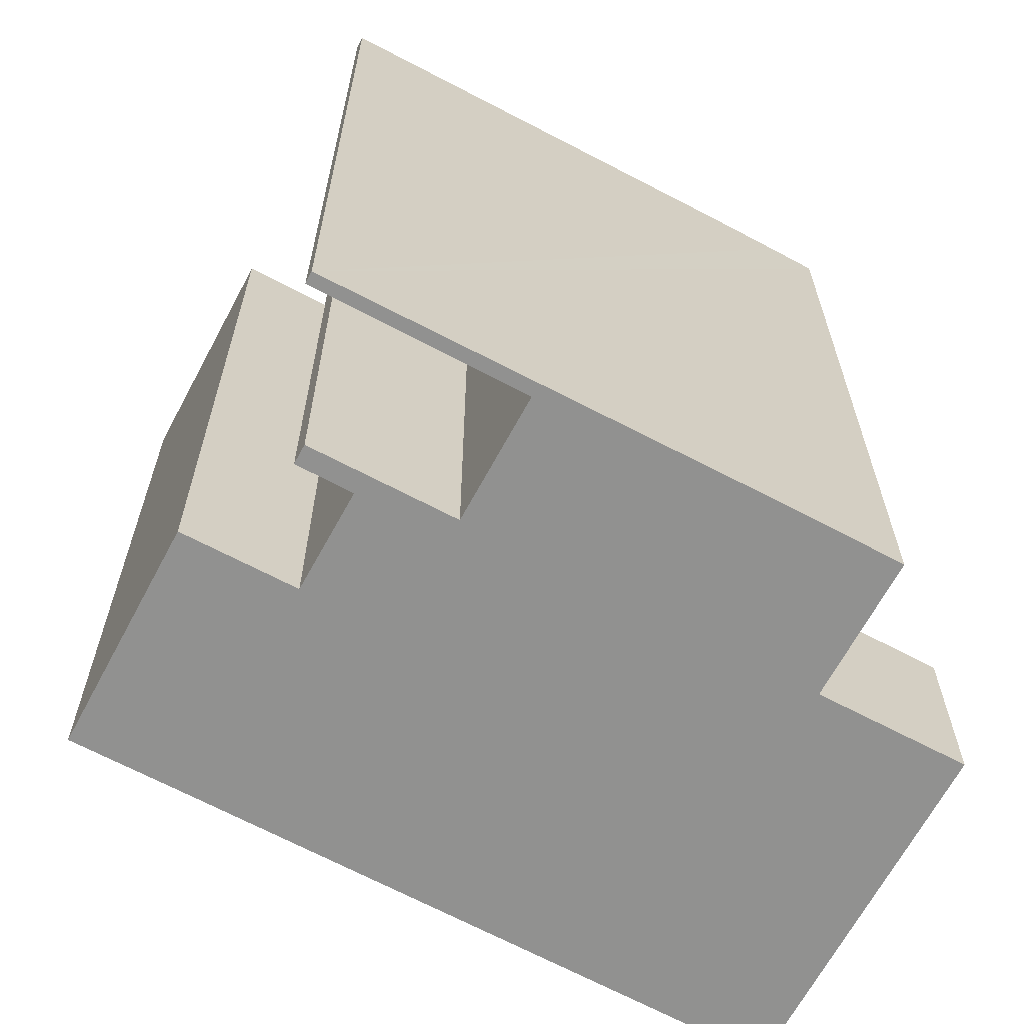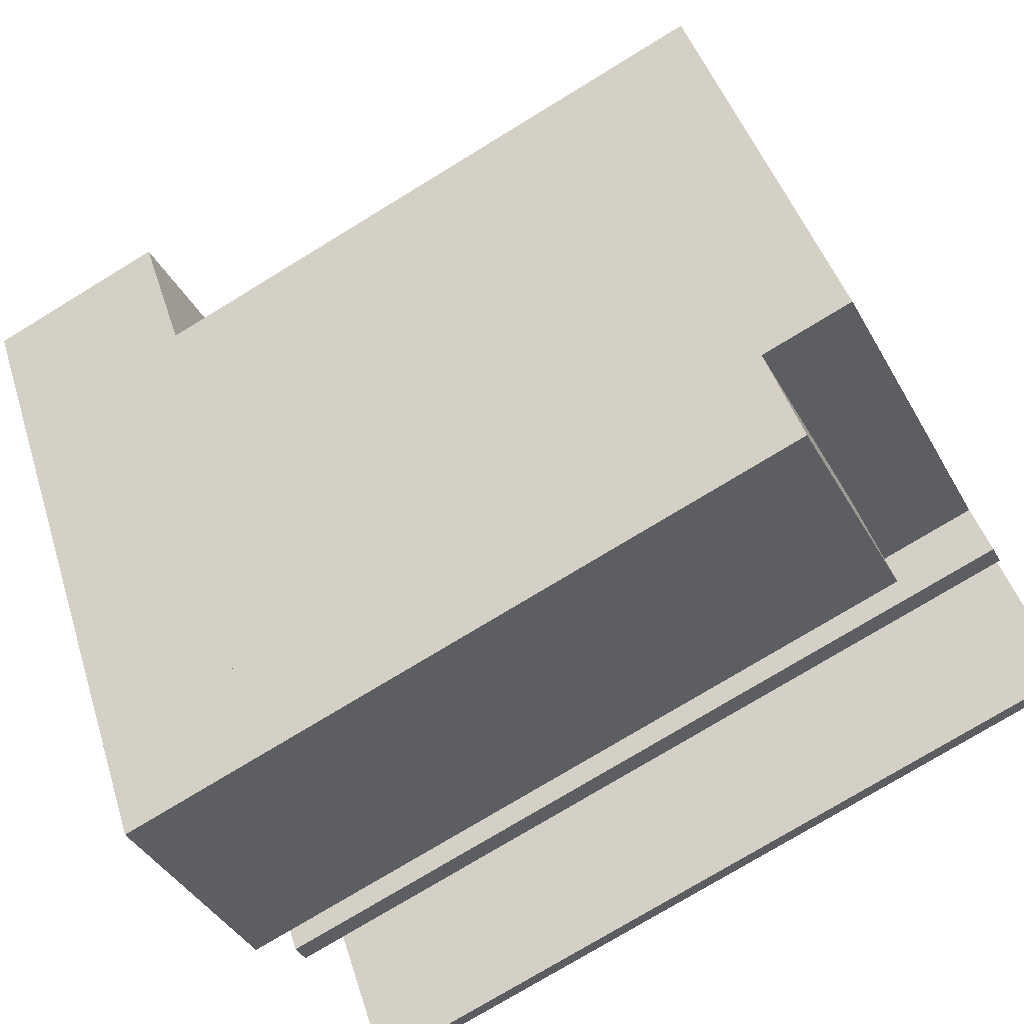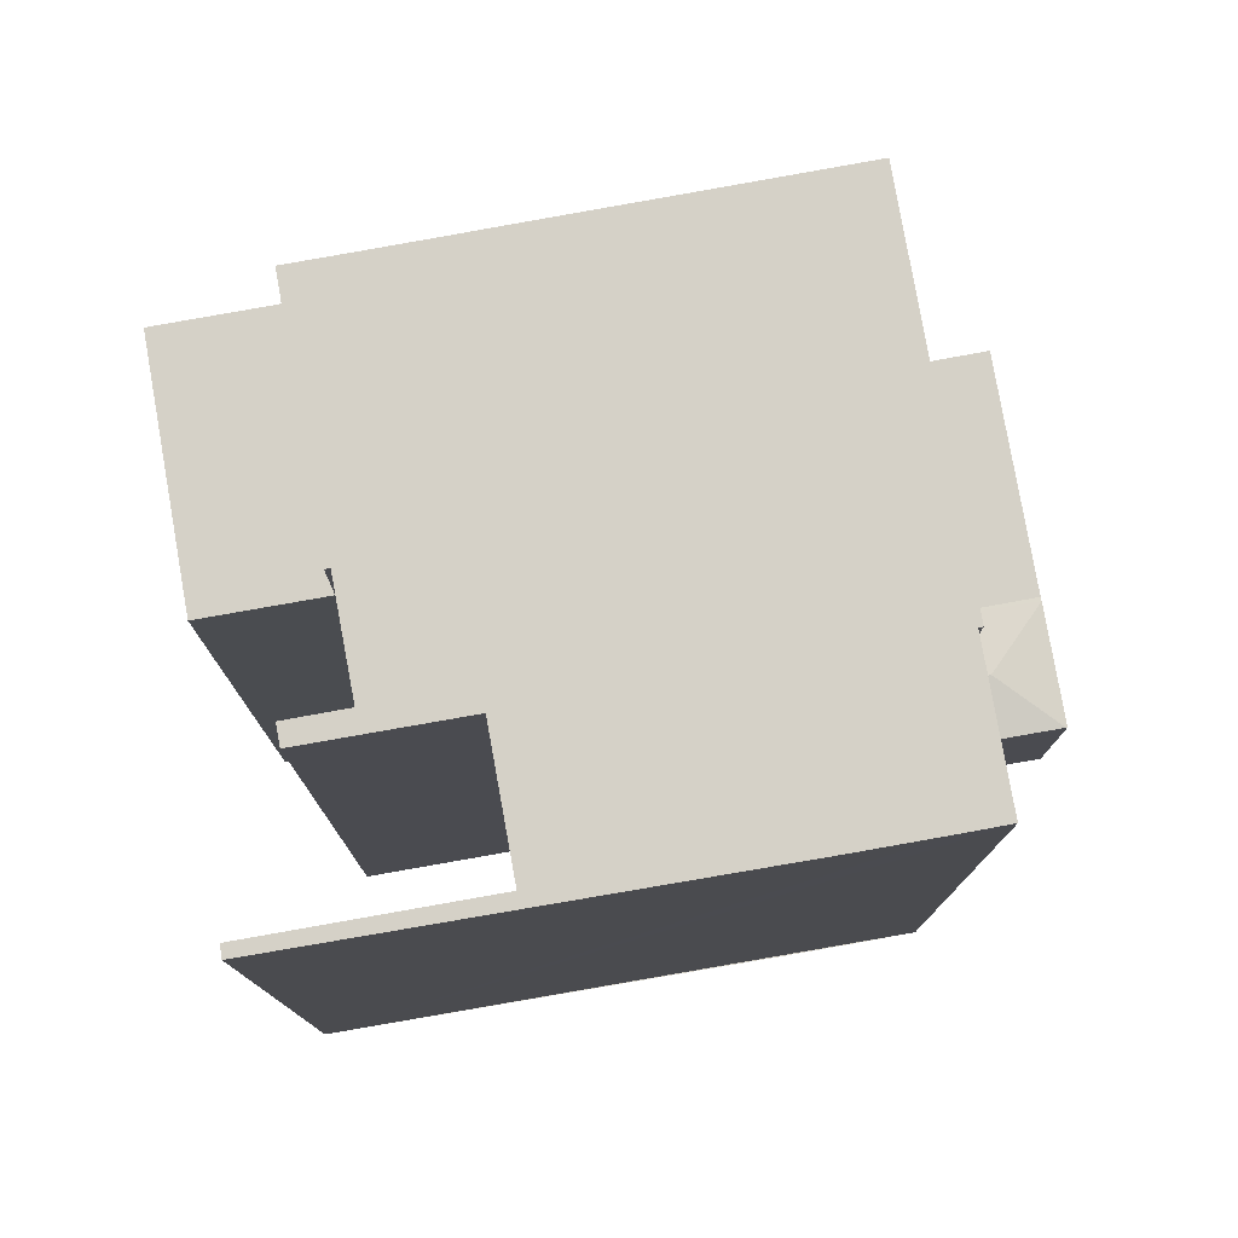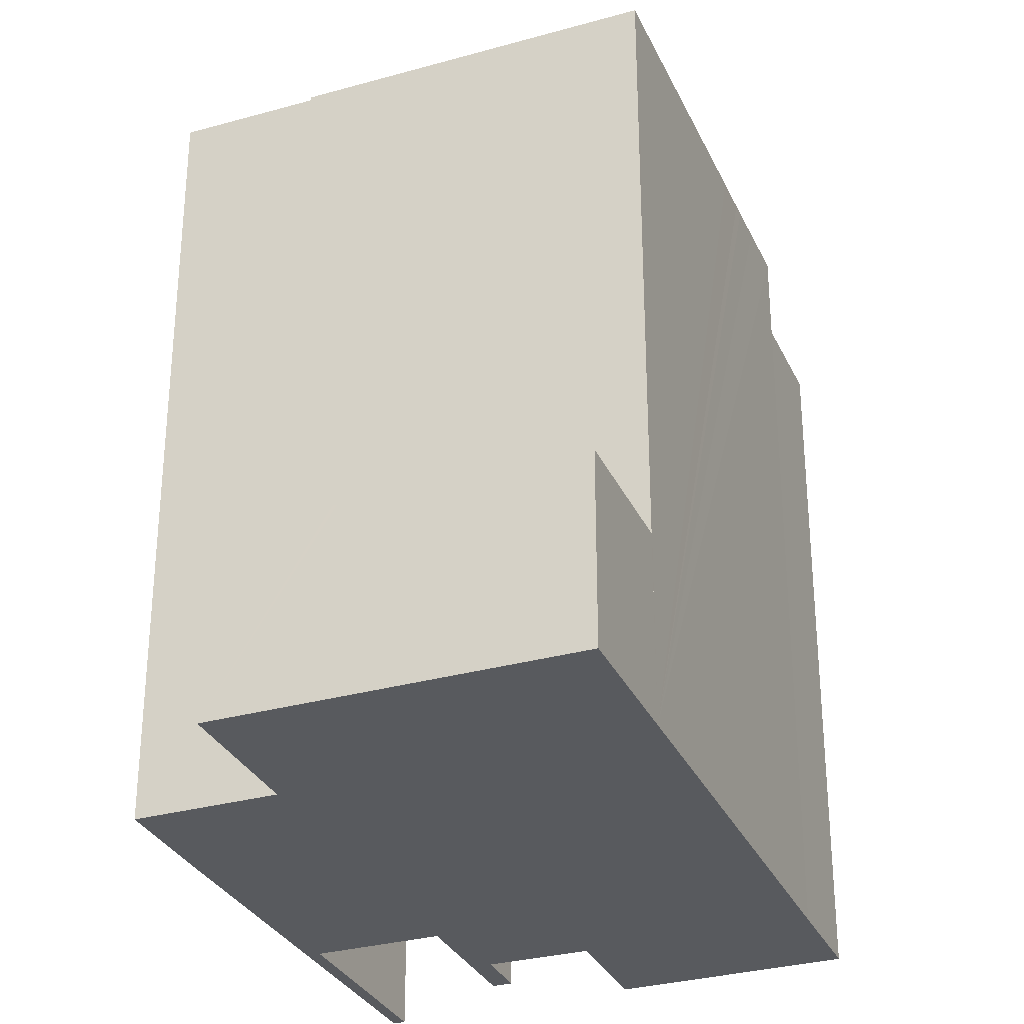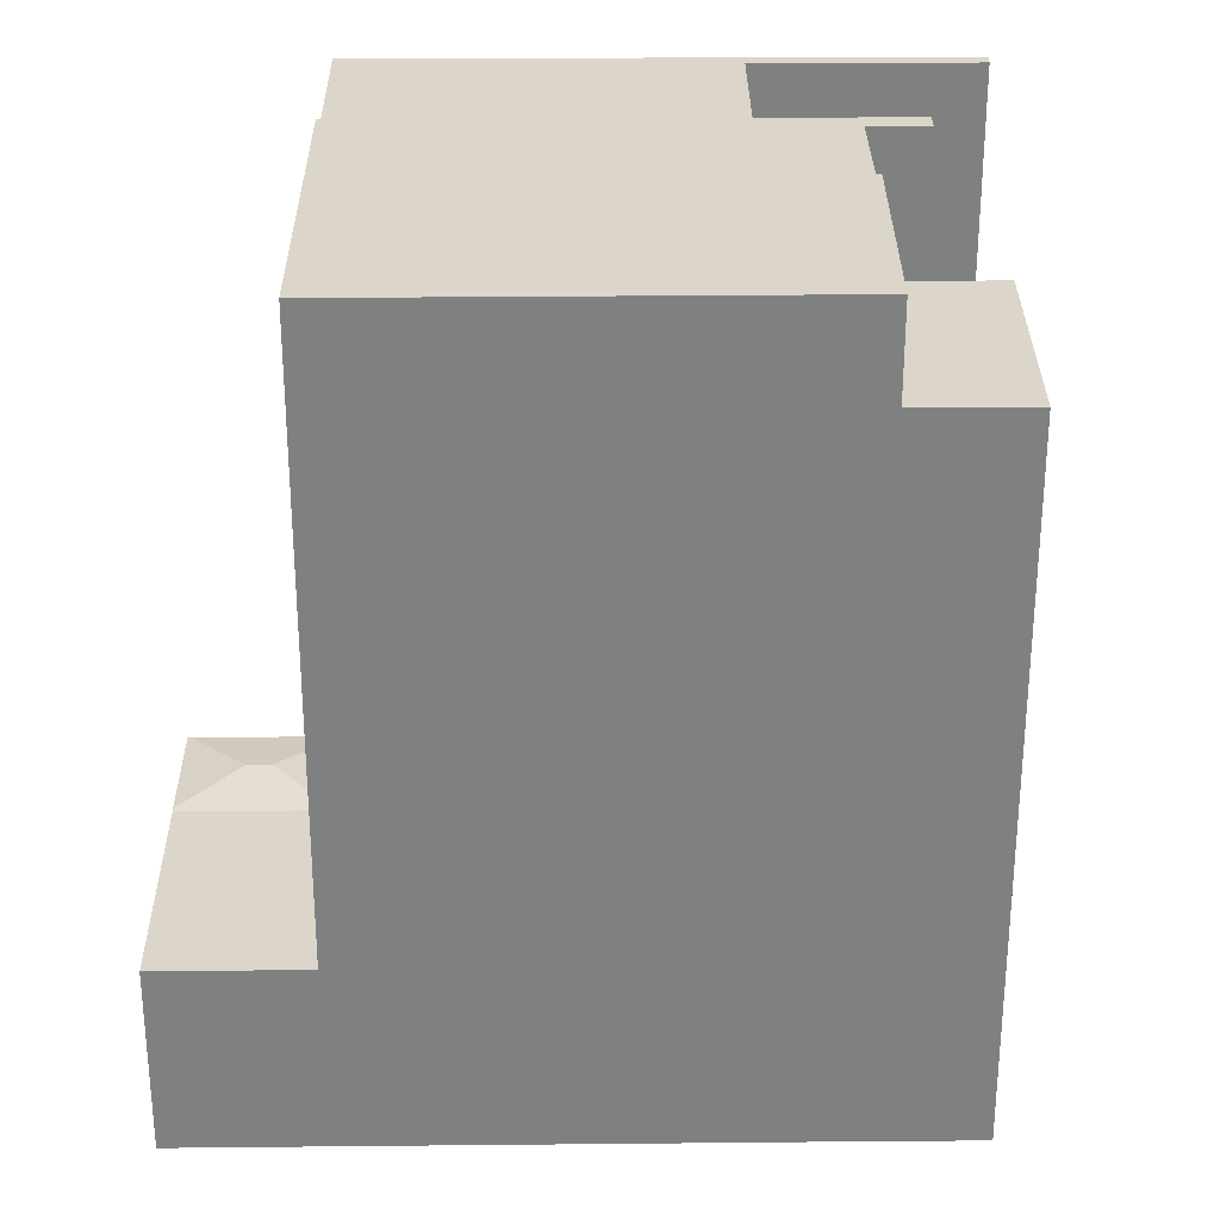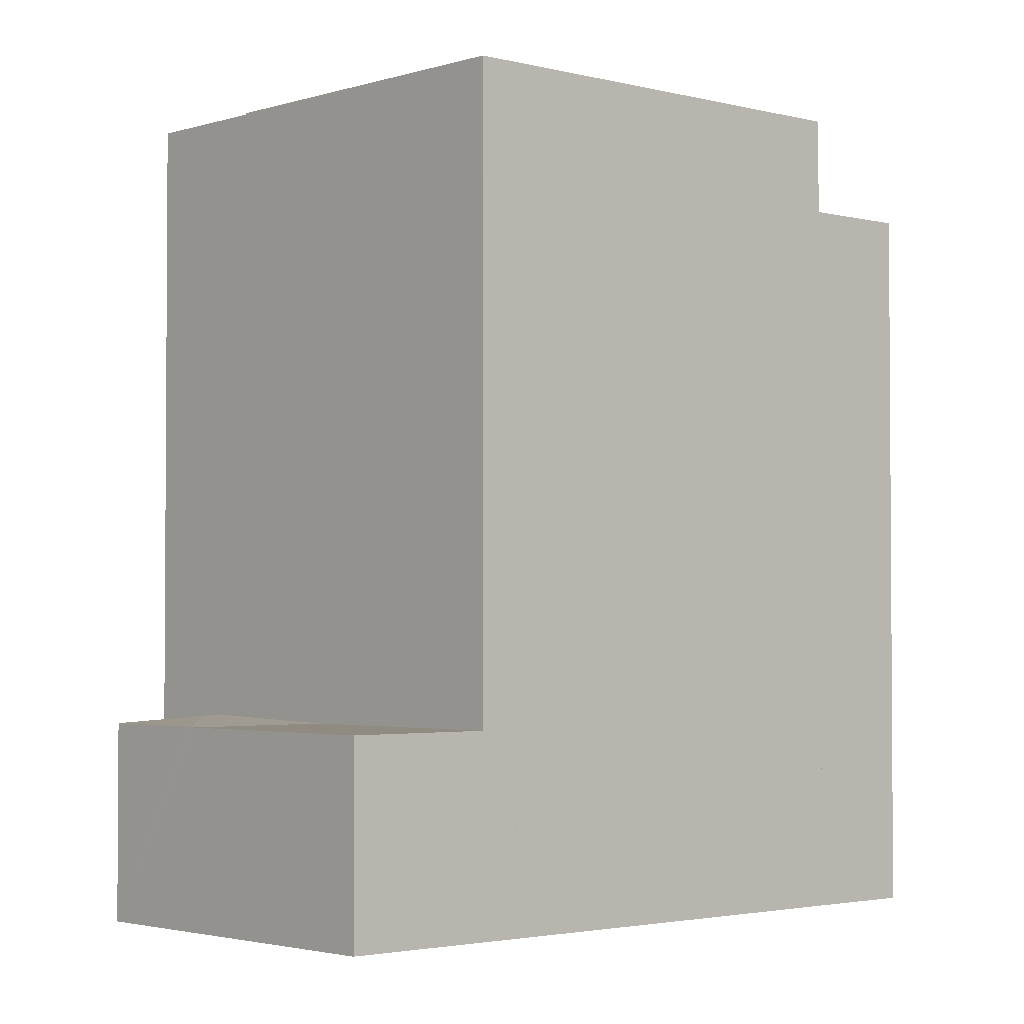
<metadata>
{"format":"obj","ext":"obj","renderer":"f3d","projection":"perspective","resolution":1024,"background":"white","views":[{"elev":-66.0,"azim":-85.3,"up":"+Y"},{"elev":-75.7,"azim":121.4,"up":"+Z"},{"elev":78.8,"azim":-67.2,"up":"+Y"},{"elev":-31.1,"azim":54.7,"up":"+Y"},{"elev":30.1,"azim":122.4,"up":"+Y"},{"elev":-2.5,"azim":80.7,"up":"+Y"}]}
</metadata>
<code>
v  12.91 4.556 8.255
v  14.79 4.569 11.3
v  14.87 4.556 11.25
v  12.77 4.749 10.88
v  12.46 4.749 10.39
v  12.37 4.569 12.86
v  17.75 4.556 5.142
v  19.71 4.556 8.135
v  10.43 4.556 9.855
v  10.5 4.572 9.964
v  12.35 4.573 12.83
v  12.37 -7.877e-16 12.86
v  12.35 -7.856e-16 12.83
v  10.5 -6.101e-16 9.964
v  10.43 -6.034e-16 9.855
v  14.79 -6.922e-16 11.3
v  19.71 -4.981e-16 8.135
v  14.87 -6.888e-16 11.25
v  17.75 -3.149e-16 5.142
v  12.91 -5.055e-16 8.255
v  4.385 19.3 0.469
v  4.124 19.3 -0.833
v  3.716 19.3 -0.569
v  4.8 19.3 0.202
v  5.668 19.3 2.461
v  4.883 19.3 0.33
v  6.977 19.3 -1.052
v  1.483 19.3 2.331
v  0.25 19.3 -0.155
v  0 19.3 1.182e-15
v  1.746 19.3 2.162
v  3.038 19.3 4.775
v  3.042 19.3 4.169
v  5.793 19.3 9.106
v  11.64 19.3 -4.186
v  12.46 19.3 -2.926
v  13.01 19.3 -2.078
v  13.2 19.3 -1.793
v  13.75 19.3 -0.951
v  17.68 19.3 5.039
v  6.798 19.3 10.66
v  7.453 19.3 11.66
v  7.681 19.3 11.51
v  10.38 19.3 9.772
v  10.43 19.3 9.855
v  12.91 19.3 8.255
v  17.75 19.3 5.142
v  6.912 19.3 -1.153
v  10.38 -5.984e-16 9.772
v  6.912 7.06e-17 -1.153
v  6.977 6.442e-17 -1.052
v  3.716 3.484e-17 -0.569
v  5.668 -1.507e-16 2.461
v  4.385 -2.872e-17 0.469
v  0 0 0
v  7.453 -7.14e-16 11.66
v  1.483 -1.427e-16 2.331
v  3.038 -2.924e-16 4.775
v  5.793 -5.576e-16 9.106
v  6.798 -6.527e-16 10.66
v  7.681 -7.05e-16 11.51
v  11.64 2.563e-16 -4.186
v  17.68 -3.086e-16 5.039
v  13.01 1.272e-16 -2.078
v  13.75 5.823e-17 -0.951
v  13.2 1.098e-16 -1.793
v  12.46 1.792e-16 -2.926
v  4.883 -2.021e-17 0.33
v  4.124 5.101e-17 -0.833
v  4.8 -1.237e-17 0.202
v  3.042 -2.553e-16 4.169
v  0.25 9.491e-18 -0.155
v  1.746 -1.324e-16 2.162
v  10.16 17.05 -6.453
v  6.912 17.05 -1.153
v  11.64 17.05 -4.186
v  5.443 17.05 -3.426
v  5.443 2.098e-16 -3.426
v  10.16 3.951e-16 -6.453
g defaultobject
f 1 2 3
f 2 1 4
f 4 1 5
f 4 6 2
f 7 3 8
f 3 7 1
f 9 5 1
f 5 9 10
f 4 10 11
f 10 4 5
f 4 11 6
f 11 12 6
f 12 11 10
f 12 10 9
f 12 9 13
f 13 9 14
f 14 9 15
f 12 2 6
f 2 12 3
f 3 12 8
f 8 12 16
f 8 16 17
f 17 16 18
f 17 7 8
f 7 17 19
f 19 1 7
f 1 19 20
f 1 20 9
f 9 20 15
f 18 19 17
f 19 18 20
f 20 18 16
f 20 16 15
f 15 16 12
f 15 12 13
f 15 13 14
f 21 22 23
f 22 21 24
f 24 21 25
f 24 25 26
f 26 25 27
f 28 29 30
f 29 28 31
f 31 28 32
f 31 32 33
f 33 32 25
f 25 32 34
f 25 34 35
f 35 34 36
f 36 34 37
f 37 34 38
f 38 34 39
f 39 34 40
f 40 34 41
f 40 41 42
f 40 42 43
f 40 43 44
f 40 44 45
f 40 45 46
f 40 46 47
f 27 35 48
f 35 27 25
f 49 45 44
f 45 49 15
f 50 27 48
f 27 50 51
f 52 21 23
f 21 52 25
f 25 52 53
f 53 52 54
f 55 28 30
f 28 55 32
f 32 55 34
f 34 55 41
f 41 55 42
f 42 55 56
f 56 55 57
f 56 57 58
f 56 58 59
f 56 59 60
f 56 43 42
f 43 56 44
f 44 56 49
f 49 56 61
f 15 46 45
f 46 15 47
f 47 15 19
f 19 15 20
f 19 40 47
f 40 19 39
f 39 19 38
f 38 19 37
f 37 19 36
f 36 19 35
f 35 19 62
f 62 19 63
f 62 63 64
f 64 63 65
f 64 65 66
f 62 64 67
f 68 24 26
f 24 68 22
f 22 68 69
f 69 68 70
f 71 31 33
f 31 71 29
f 29 71 72
f 72 71 73
f 62 48 35
f 48 62 50
f 51 26 27
f 26 51 68
f 69 23 22
f 23 69 52
f 53 33 25
f 33 53 71
f 72 30 29
f 30 72 55
f 57 71 58
f 71 57 73
f 73 57 55
f 73 55 72
f 60 61 56
f 61 60 59
f 61 59 49
f 49 59 58
f 49 58 71
f 49 71 53
f 69 68 52
f 68 69 70
f 49 20 15
f 20 49 53
f 20 53 54
f 20 54 52
f 20 52 68
f 20 68 51
f 20 51 19
f 19 51 50
f 19 50 63
f 63 50 66
f 66 50 67
f 67 50 62
f 63 66 65
f 66 67 64
f 74 75 76
f 75 74 77
f 78 75 77
f 75 78 50
f 50 76 75
f 76 50 62
f 62 74 76
f 74 62 79
f 79 77 74
f 77 79 78
f 79 50 78
f 50 79 62

</code>
